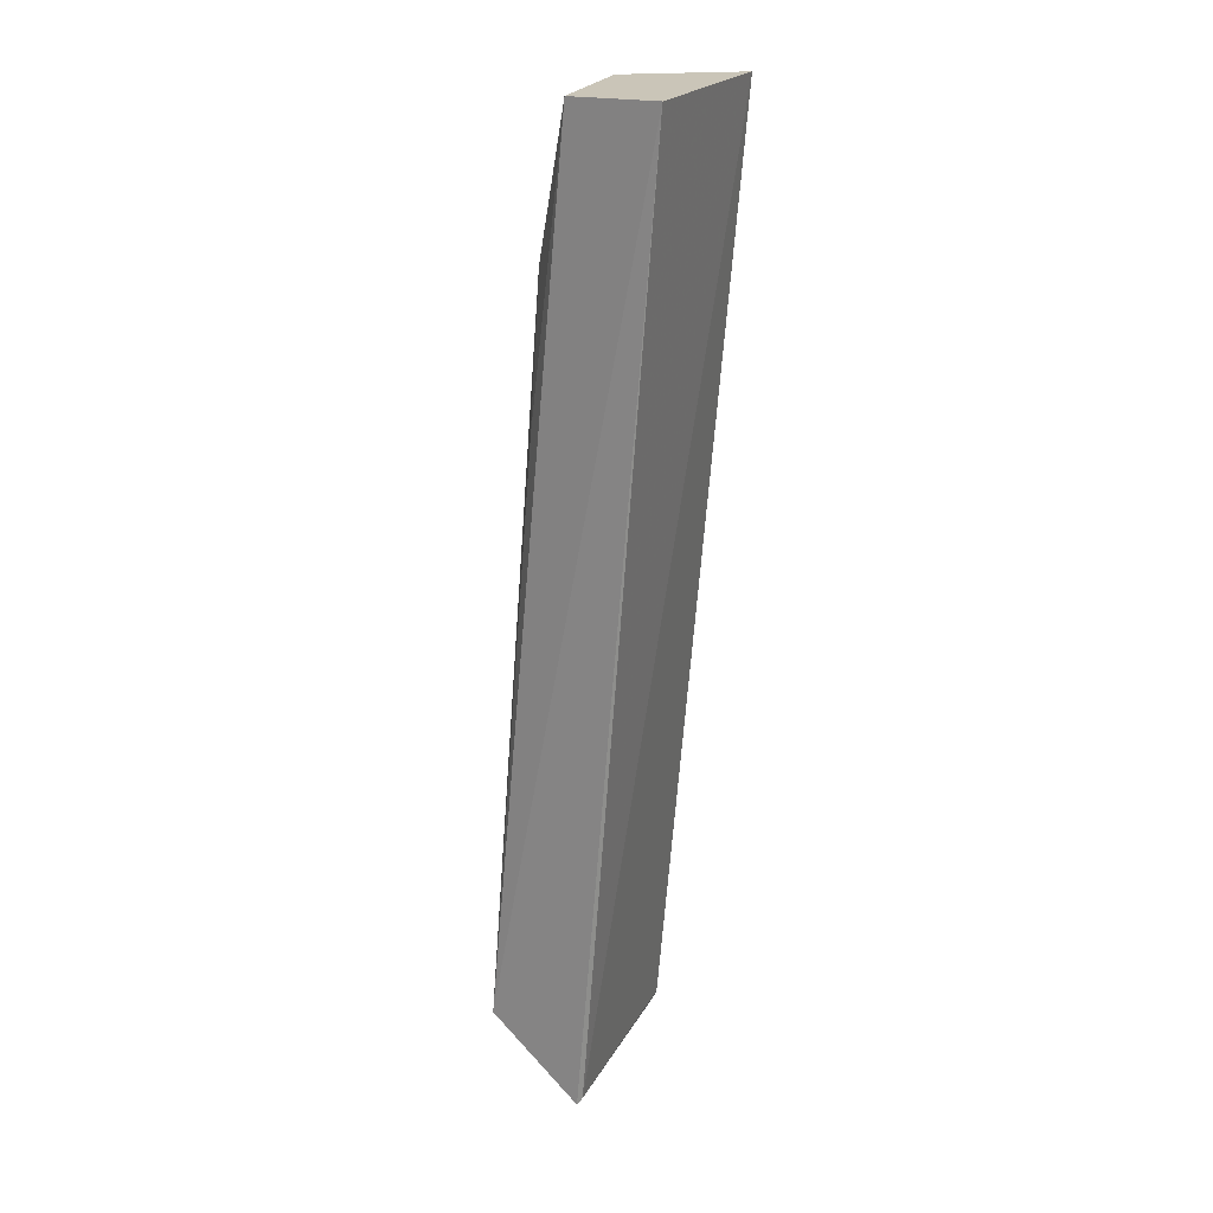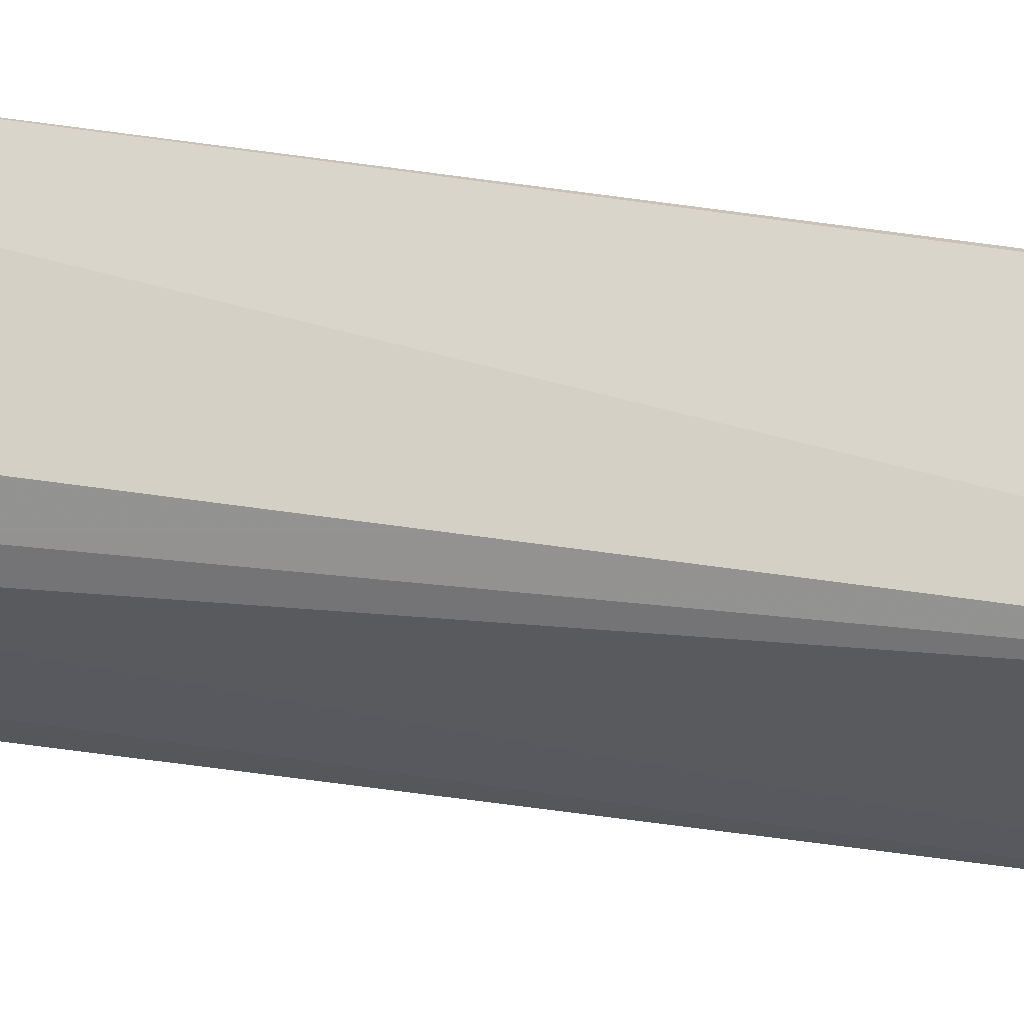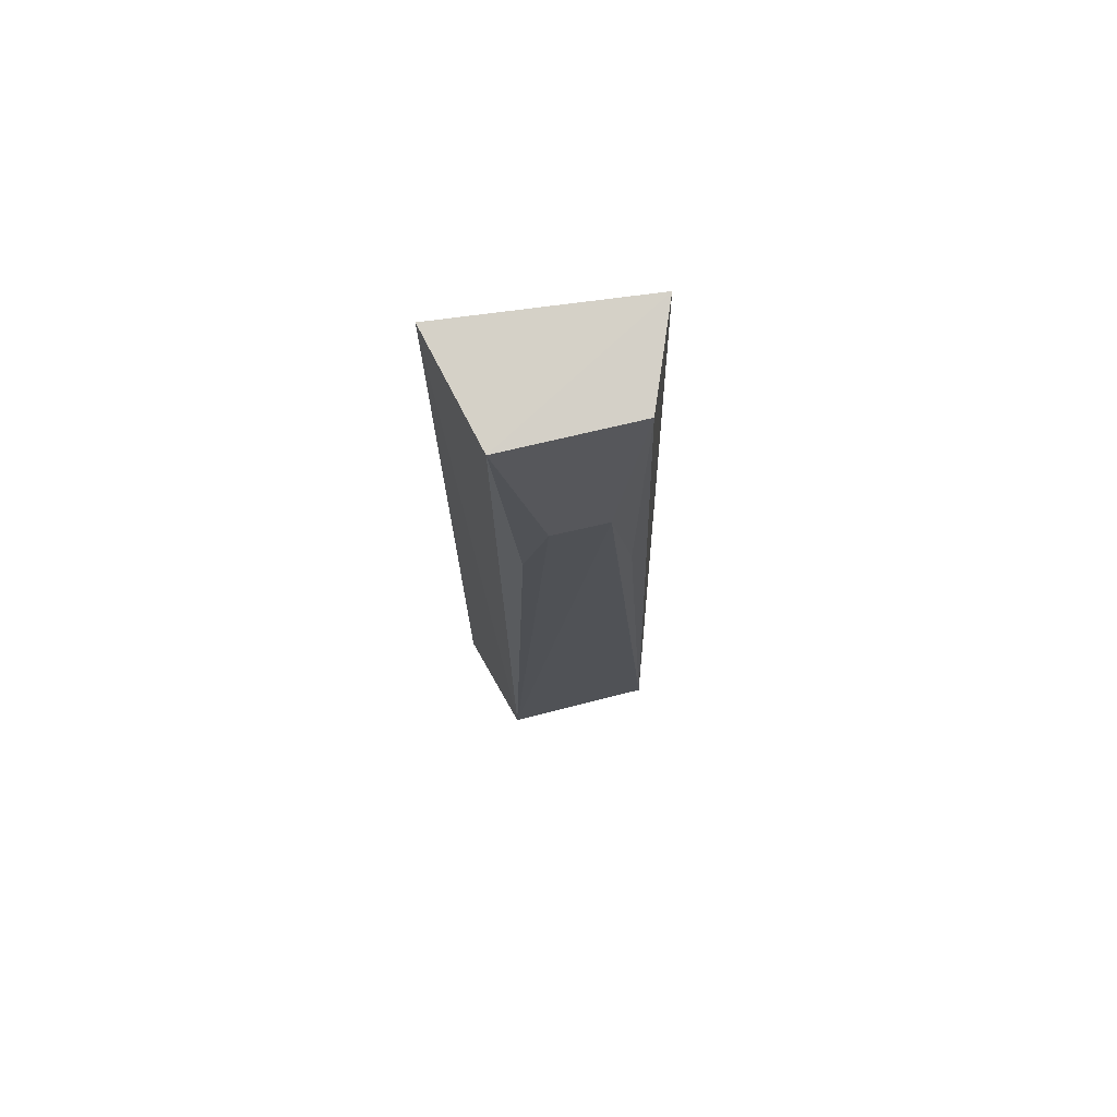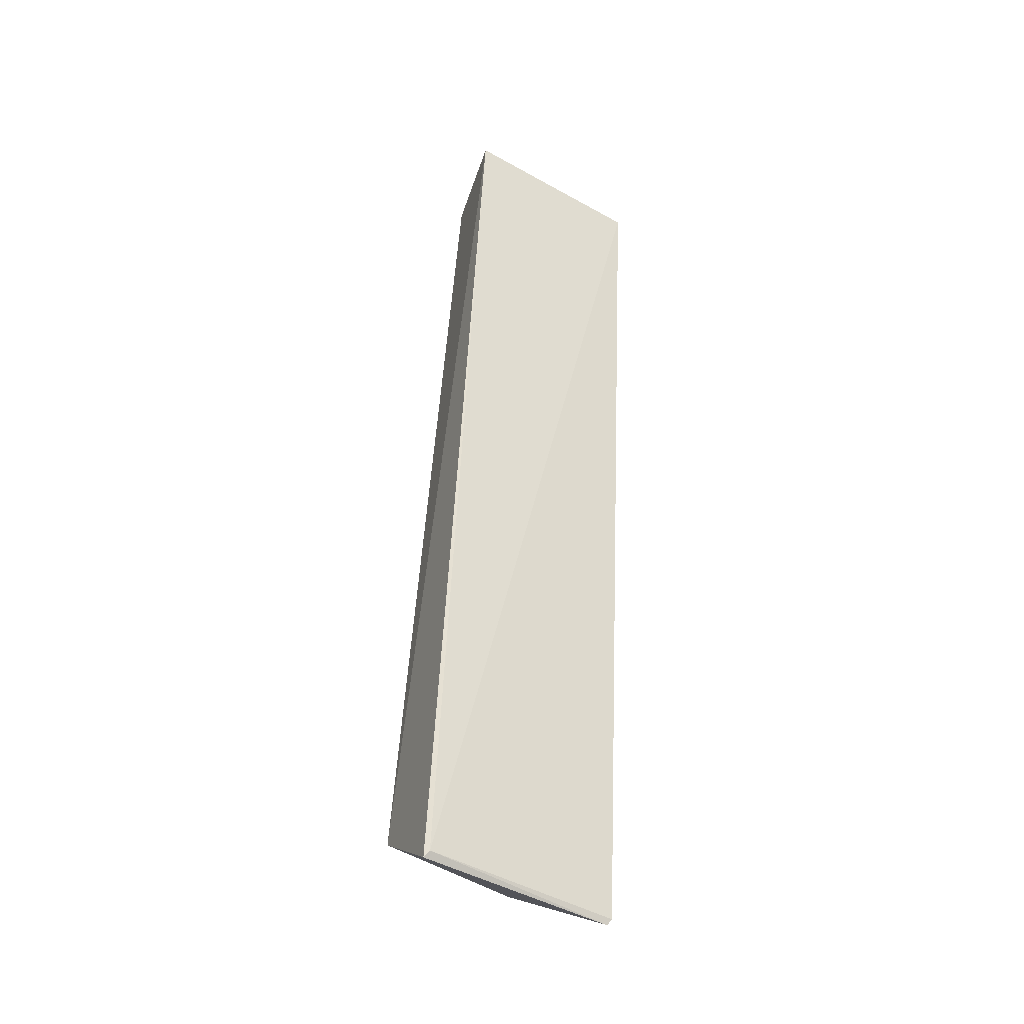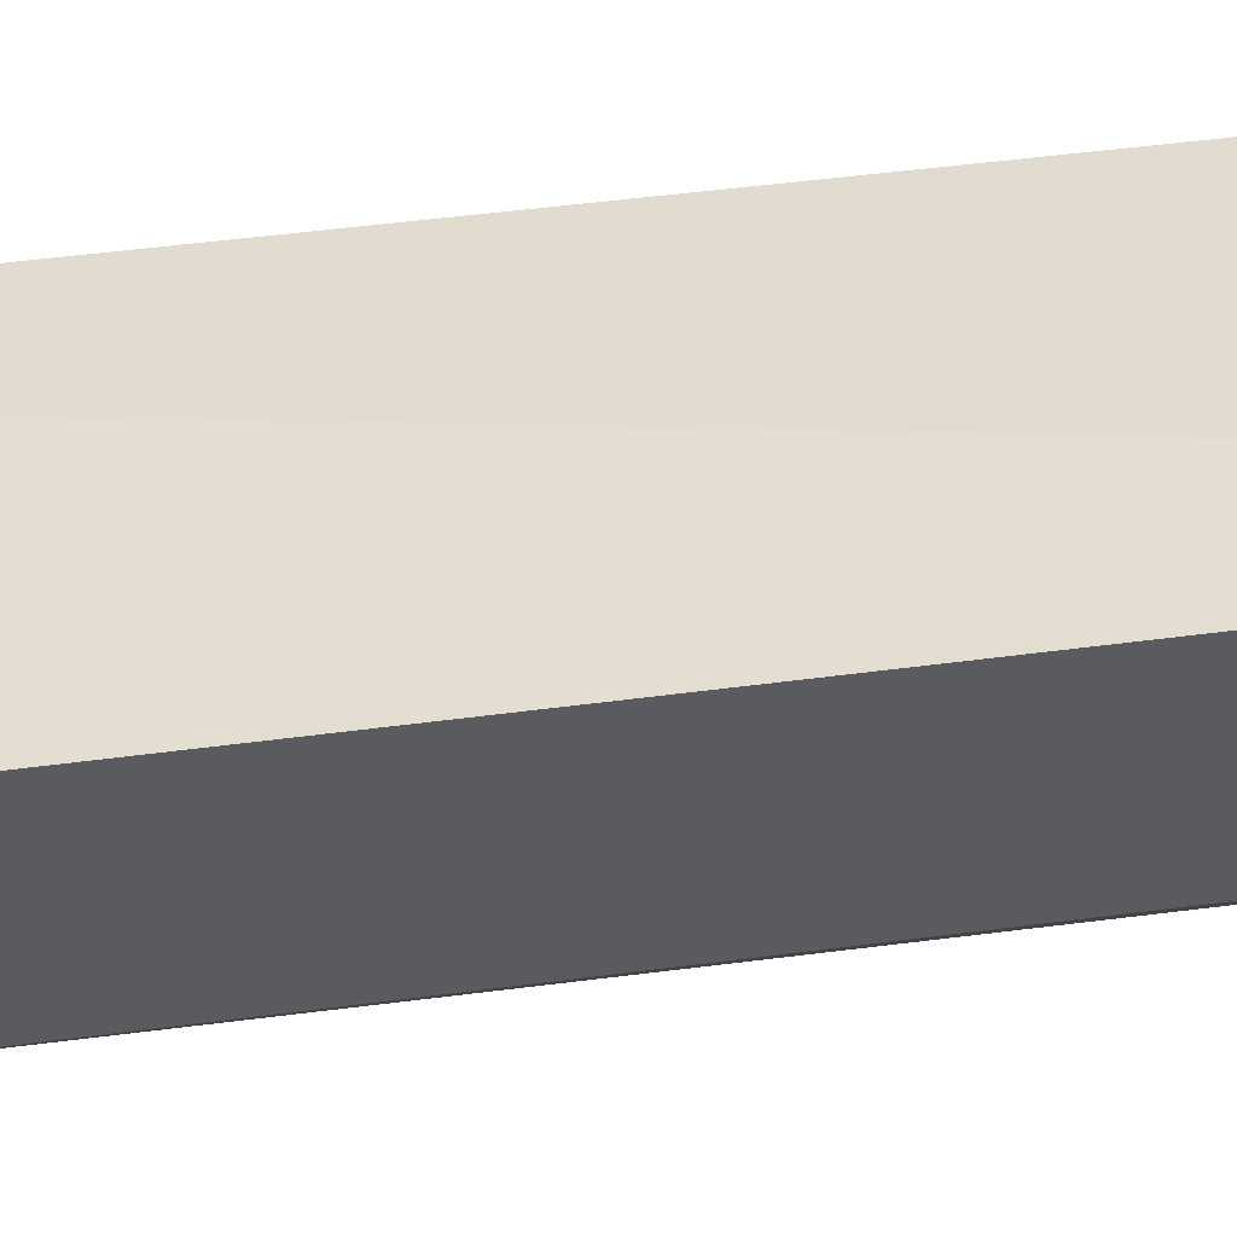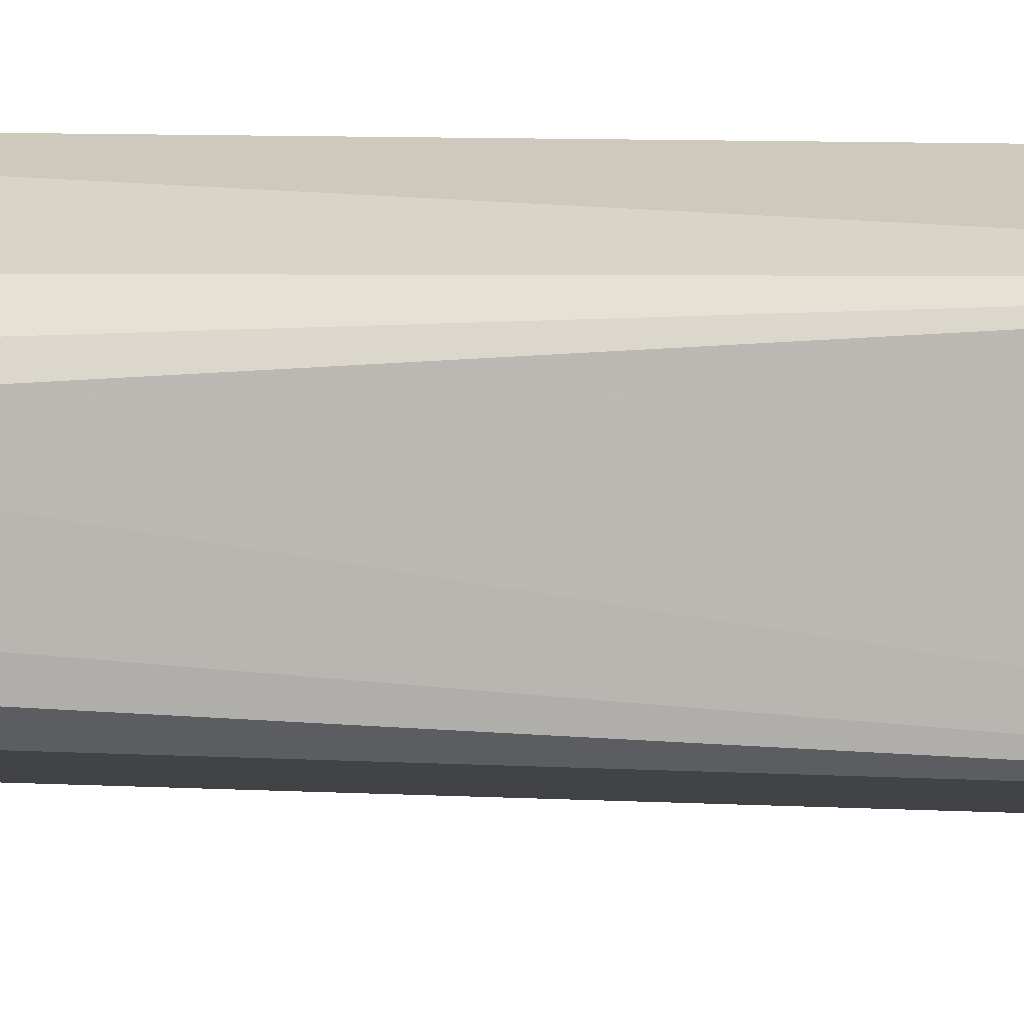
<metadata>
{"format":"obj","ext":"obj","renderer":"f3d","projection":"perspective","resolution":1024,"background":"white","views":[{"elev":21.8,"azim":-68.4,"up":"+Y"},{"elev":-26.9,"azim":-96.7,"up":"+Z"},{"elev":77.4,"azim":170.2,"up":"+Y"},{"elev":-42.4,"azim":-36.1,"up":"+Y"},{"elev":38.5,"azim":86.4,"up":"+Z"},{"elev":-79.2,"azim":-90.0,"up":"+Z"}]}
</metadata>
<code>
v 0.02002 -0.1591 0.01242
v -0.02232 0.03783 0.0281
v -0.02235 -0.159 0.01203
v -0.01581 0.03679 0.008212
v 0.01887 0.03767 0.02994
v -0.01791 -0.1449 -0.007983
v 0.007719 -0.00923 -0.001573
v 0.01133 0.03694 0.006601
v -0.02157 -0.1577 0.01293
v 0.01306 -0.1447 -0.01032
v -0.008361 0.005799 -6.569e-05
v 0.02084 -0.1577 0.01294
v -0.01302 -0.02451 -0.0001249
v 0.002753 0.005858 -0.0006529
f 6 3 2
f 6 2 4
f 8 4 2
f 8 2 5
f 9 5 2
f 9 2 3
f 9 3 1
f 10 1 3
f 10 3 6
f 10 7 8
f 10 8 5
f 11 4 8
f 11 10 6
f 12 9 1
f 12 5 9
f 12 10 5
f 12 1 10
f 13 11 6
f 13 6 4
f 13 4 11
f 14 11 8
f 14 8 7
f 14 7 10
f 14 10 11

</code>
